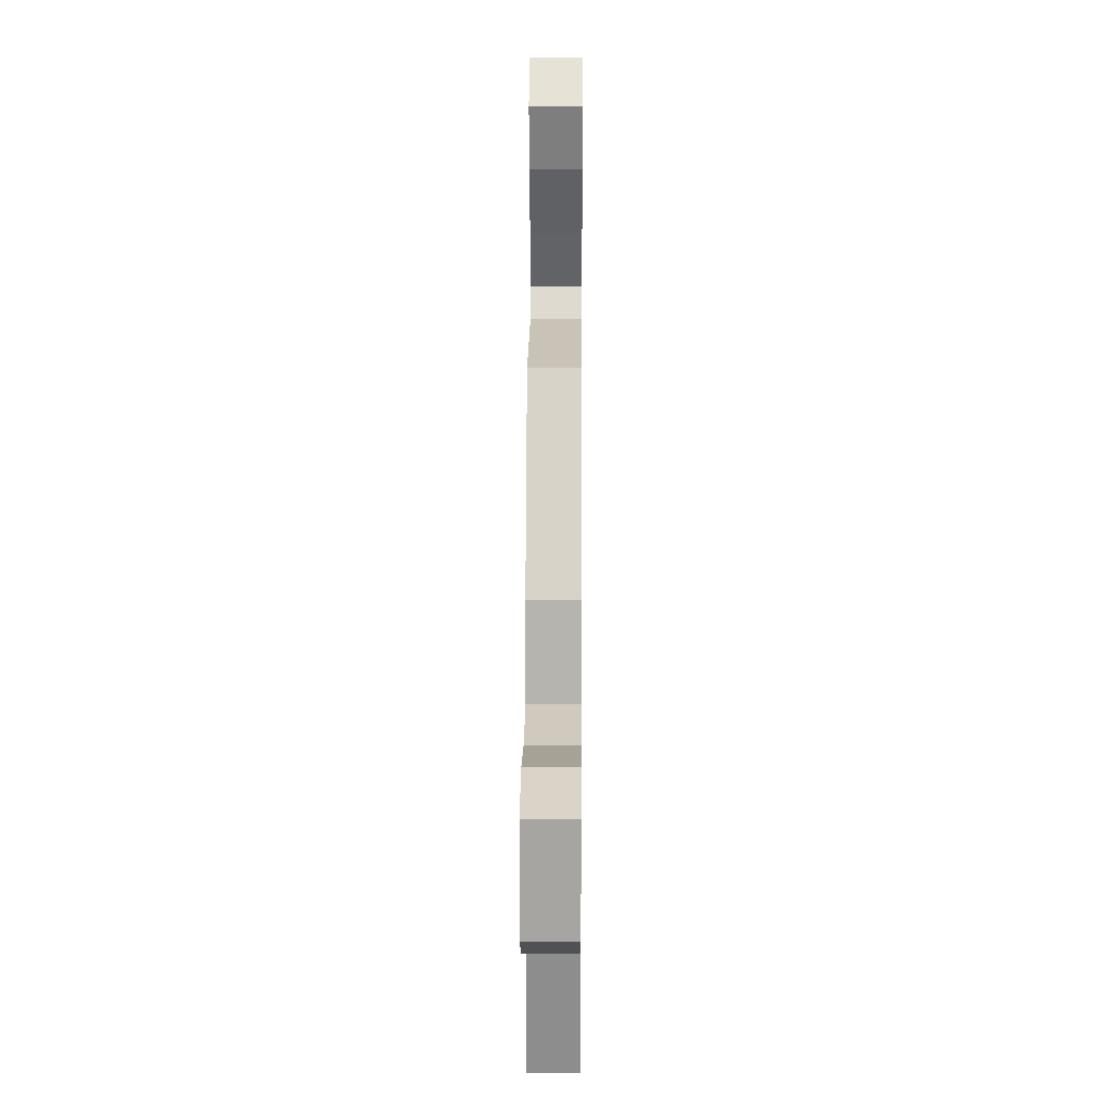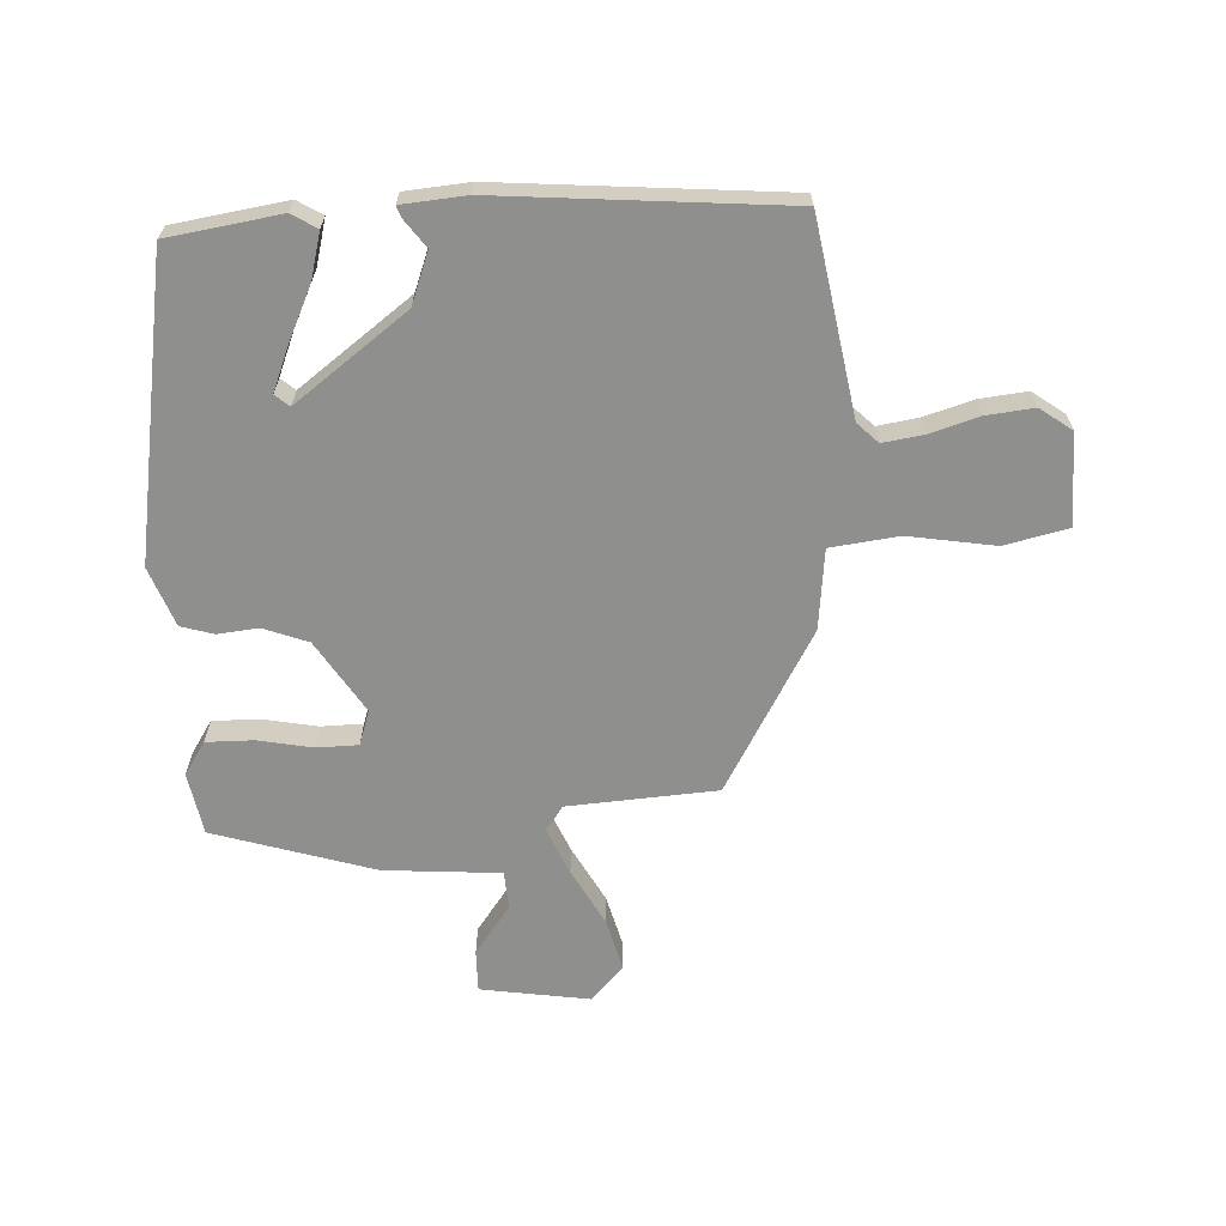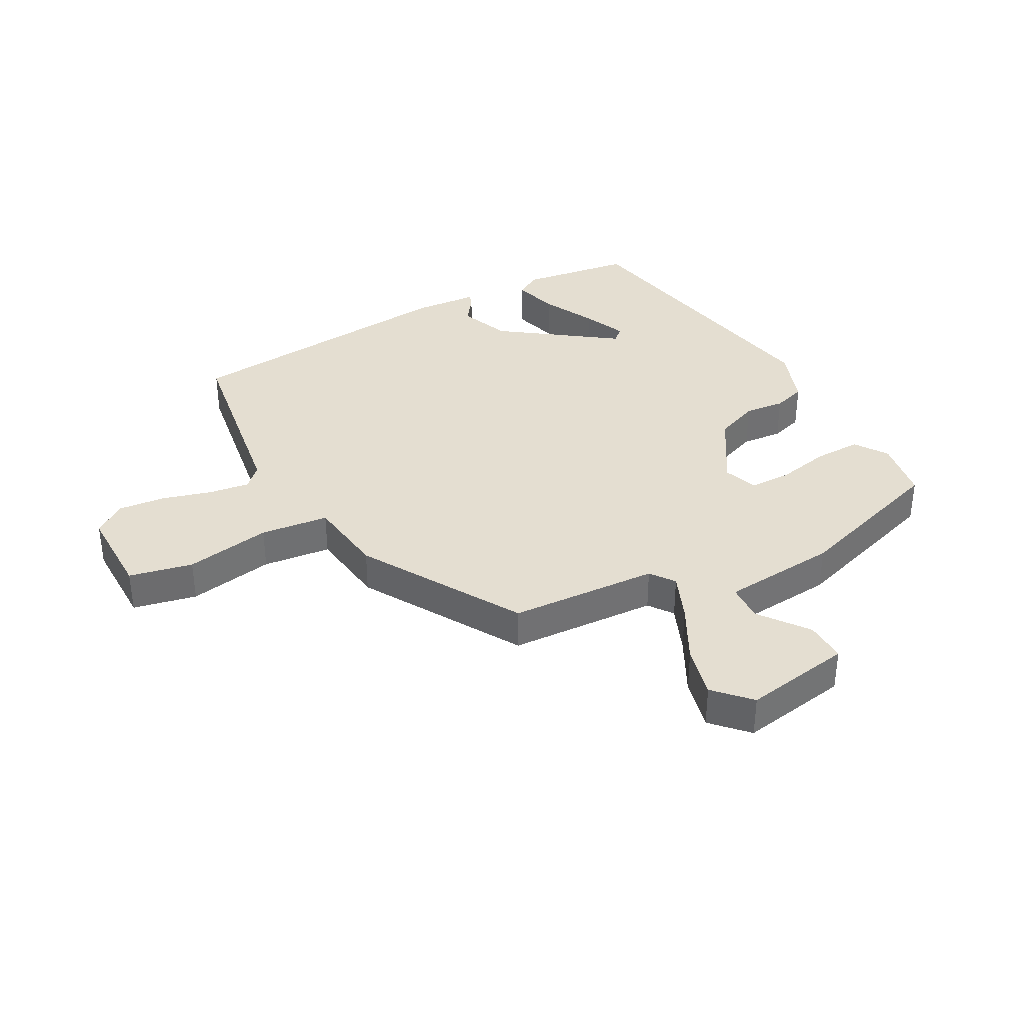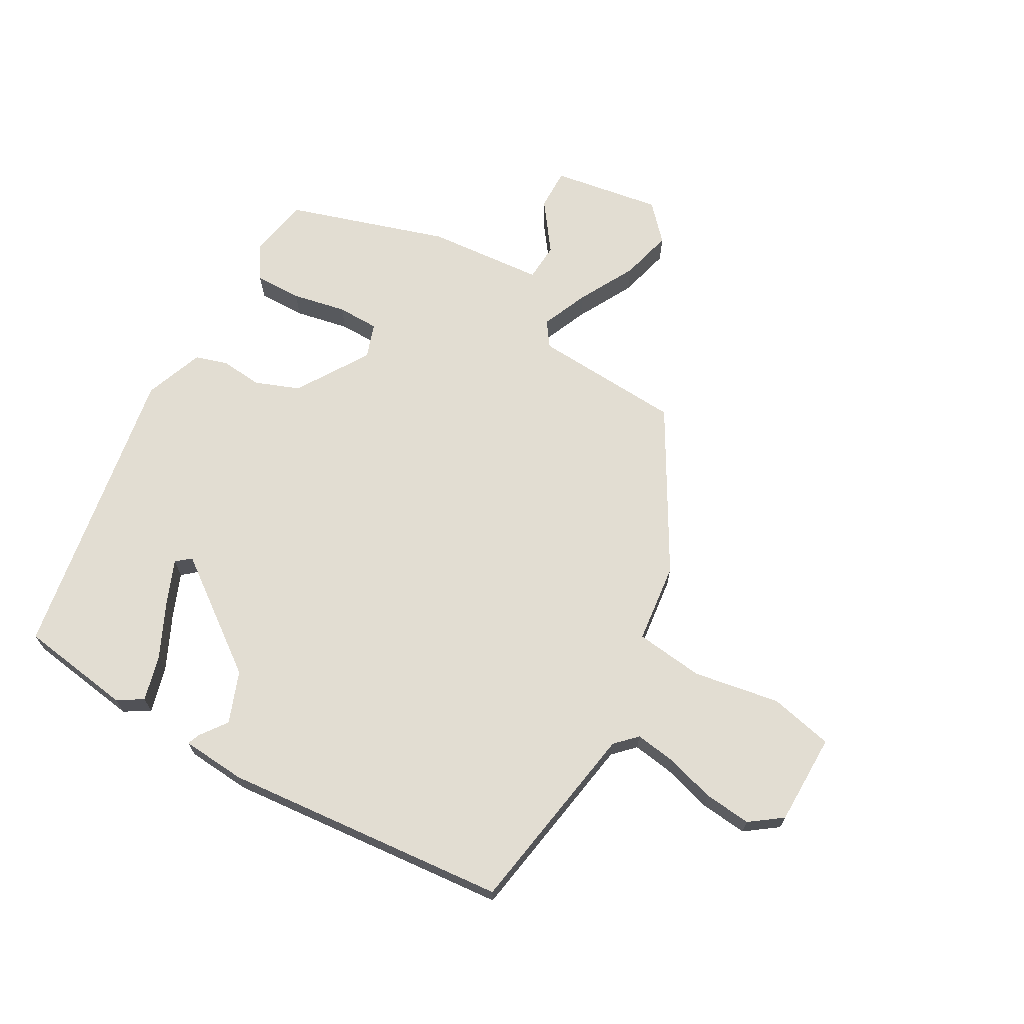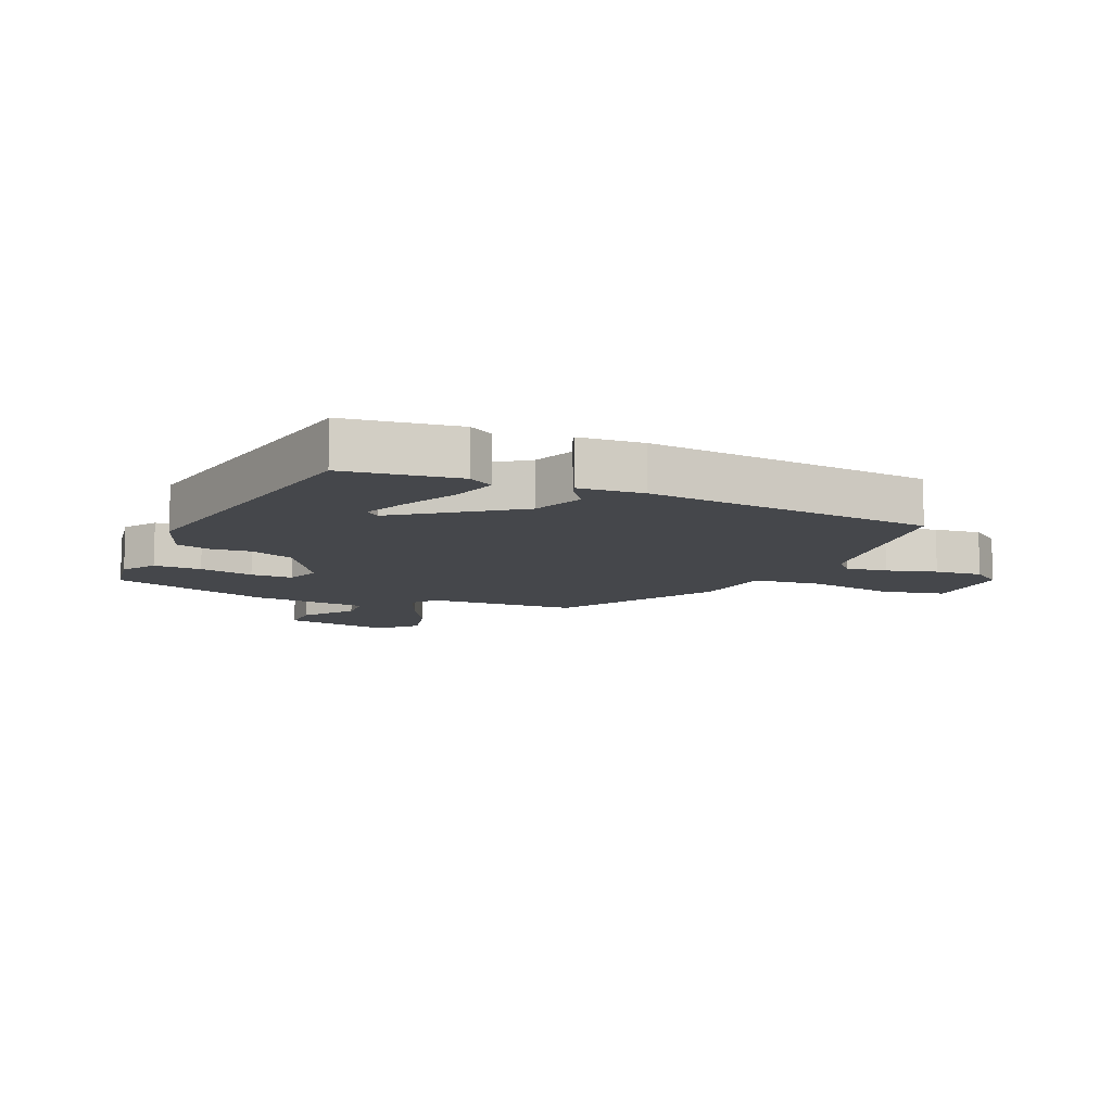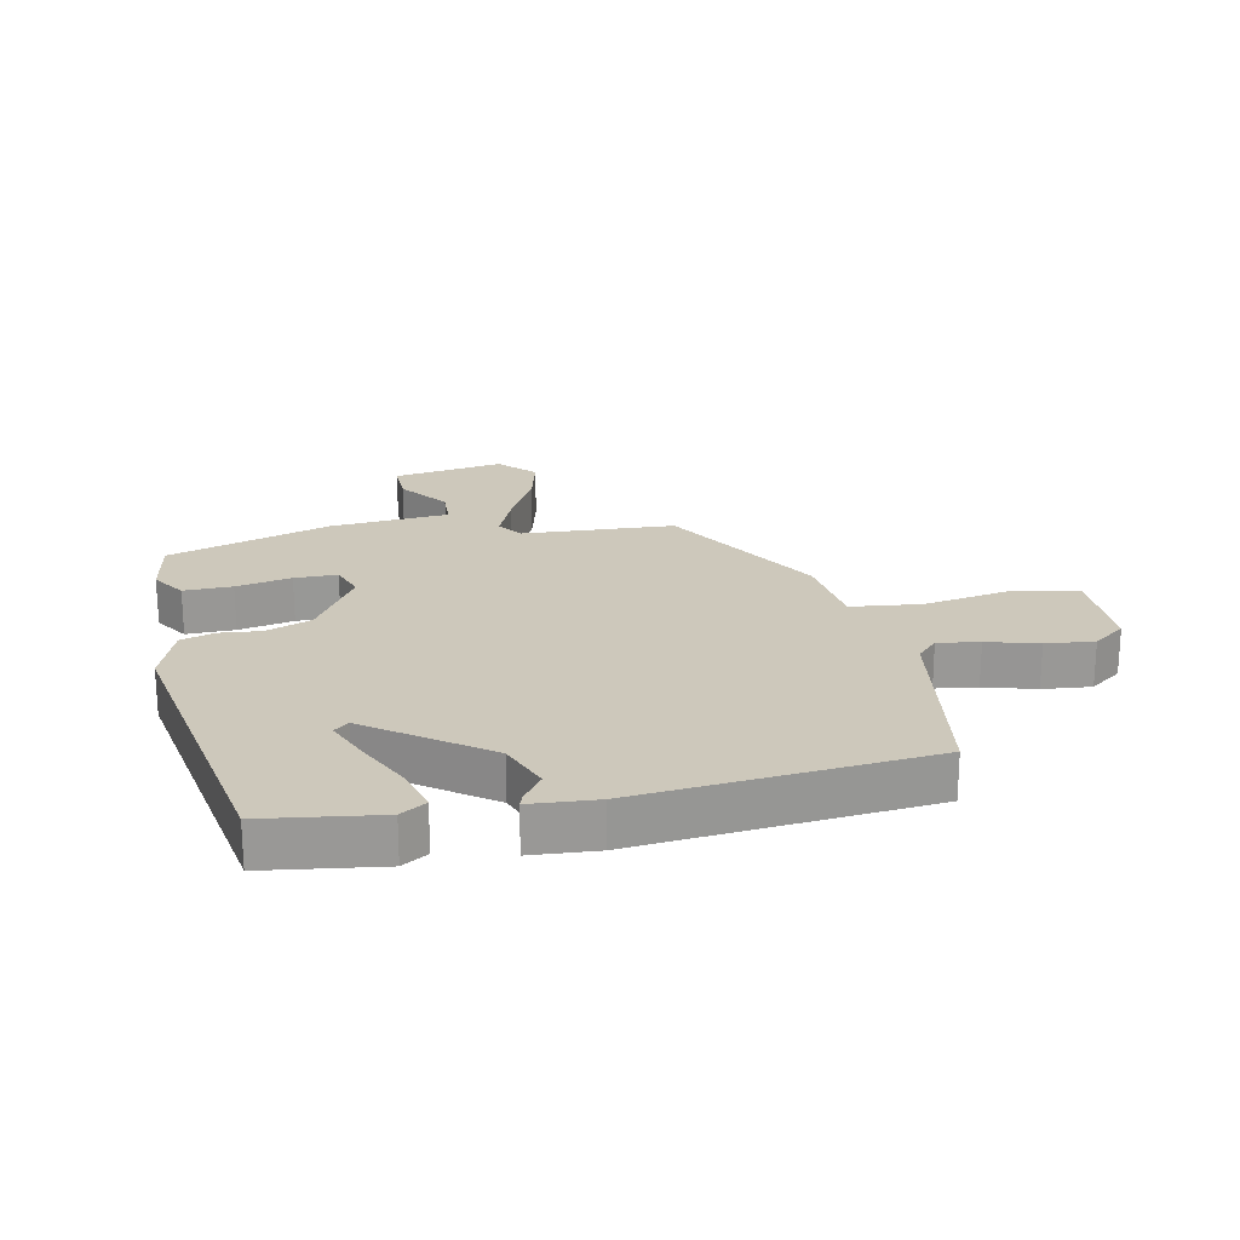
<metadata>
{"format":"obj","ext":"obj","renderer":"f3d","projection":"perspective","resolution":1024,"background":"white","views":[{"elev":16.7,"azim":-89.5,"up":"+Z"},{"elev":-65.1,"azim":-176.1,"up":"+Y"},{"elev":36.5,"azim":-28.4,"up":"+Y"},{"elev":68.2,"azim":-149.8,"up":"+Y"},{"elev":-10.3,"azim":156.7,"up":"+Y"},{"elev":21.8,"azim":168.7,"up":"+Y"}]}
</metadata>
<code>
v -0.316 0.07 0.44
v -0.07 0.07 0.452
v -0.041 0.07 0.492
v -0.073 0.07 0.57
v -0.122 0.07 0.664
v -0.143 0.07 0.75
v -0.089 0.07 0.807
v 0.09 0.07 0.776
v 0.088 0.07 0.707
v 0.028 0.07 0.627
v 0.031 0.07 0.564
v 0.223 0.07 0.546
v 0.485 0.07 0.46
v 0.502 0.07 0.357
v 0.466 0.07 0.303
v 0.388 0.07 0.305
v 0.299 0.07 0.324
v 0.23 0.07 0.324
v 0.21 0.07 0.267
v 0.283 0.07 0.147
v 0.356 0.07 0.118
v 0.423 0.07 0.124
v 0.477 0.07 0.107
v 0.512 0.07 0.009
v 0.422 0.07 -0.483
v 0.236 0.07 -0.508
v 0.195 0.07 -0.482
v 0.216 0.07 -0.407
v 0.26 0.07 -0.317
v 0.29 0.07 -0.246
v 0.267 0.07 -0.226
v 0.081 0.07 -0.36
v 0.048 0.07 -0.444
v 0.08 0.07 -0.489
v 0.087 0.07 -0.509
v -0.019 0.07 -0.516
v -0.488 0.07 -0.468
v -0.537 0.07 -0.147
v -0.57 0.07 -0.113
v -0.637 0.07 -0.122
v -0.719 0.07 -0.145
v -0.797 0.07 -0.152
v -0.849 0.07 -0.113
v -0.848 0.07 0.038
v -0.743 0.07 0.06
v -0.601 0.07 0.034
v -0.488 0.07 0.046
v -0.471 0.07 0.178
v -0.316 0 0.44
v -0.07 0 0.452
v -0.041 0 0.492
v -0.073 0 0.57
v -0.122 0 0.664
v -0.143 0 0.75
v -0.089 0 0.807
v 0.09 0 0.776
v 0.088 0 0.707
v 0.028 0 0.627
v 0.031 0 0.564
v 0.223 0 0.546
v 0.485 0 0.46
v 0.502 0 0.357
v 0.466 0 0.303
v 0.388 0 0.305
v 0.299 0 0.324
v 0.23 0 0.324
v 0.21 0 0.267
v 0.283 0 0.147
v 0.356 0 0.118
v 0.423 0 0.124
v 0.477 0 0.107
v 0.512 0 0.009
v 0.422 0 -0.483
v 0.236 0 -0.508
v 0.195 0 -0.482
v 0.216 0 -0.407
v 0.26 0 -0.317
v 0.29 0 -0.246
v 0.267 0 -0.226
v 0.081 0 -0.36
v 0.048 0 -0.444
v 0.08 0 -0.489
v 0.087 0 -0.509
v -0.019 0 -0.516
v -0.488 0 -0.468
v -0.537 0 -0.147
v -0.57 0 -0.113
v -0.637 0 -0.122
v -0.719 0 -0.145
v -0.797 0 -0.152
v -0.849 0 -0.113
v -0.848 0 0.038
v -0.743 0 0.06
v -0.601 0 0.034
v -0.488 0 0.046
v -0.471 0 0.178
f 47 48 1 2
f 44 45 46
f 43 44 46
f 42 43 46
f 41 42 46
f 40 41 46
f 39 40 46 47
f 38 39 47 2
f 36 37 38
f 35 36 38
f 34 35 38
f 33 34 38
f 32 33 38 2
f 27 28 29
f 26 27 29
f 25 26 29
f 24 25 29
f 23 24 29
f 23 29 30
f 23 30 31
f 22 23 31
f 21 22 31
f 15 16 17
f 14 15 17
f 13 14 17
f 12 13 17
f 11 12 17
f 11 17 18
f 8 9 10
f 7 8 10
f 6 7 10
f 5 6 10
f 4 5 10
f 3 4 10 11
f 11 18 19
f 3 11 19
f 2 3 19
f 20 21 31 32
f 2 19 20 32
f 50 49 96 95
f 94 93 92
f 94 92 91
f 94 91 90
f 94 90 89
f 94 89 88
f 95 94 88 87
f 50 95 87 86
f 86 85 84
f 86 84 83
f 86 83 82
f 86 82 81
f 50 86 81 80
f 77 76 75
f 77 75 74
f 77 74 73
f 77 73 72
f 77 72 71
f 78 77 71
f 79 78 71
f 79 71 70
f 79 70 69
f 65 64 63
f 65 63 62
f 65 62 61
f 65 61 60
f 65 60 59
f 66 65 59
f 58 57 56
f 58 56 55
f 58 55 54
f 58 54 53
f 58 53 52
f 59 58 52 51
f 67 66 59
f 67 59 51
f 67 51 50
f 80 79 69 68
f 80 68 67 50
f 1 49 50 2
f 2 50 51 3
f 3 51 52 4
f 4 52 53 5
f 5 53 54 6
f 6 54 55 7
f 7 55 56 8
f 8 56 57 9
f 9 57 58 10
f 10 58 59 11
f 11 59 60 12
f 12 60 61 13
f 13 61 62 14
f 14 62 63 15
f 15 63 64 16
f 16 64 65 17
f 17 65 66 18
f 18 66 67 19
f 19 67 68 20
f 20 68 69 21
f 21 69 70 22
f 22 70 71 23
f 23 71 72 24
f 24 72 73 25
f 25 73 74 26
f 26 74 75 27
f 27 75 76 28
f 28 76 77 29
f 29 77 78 30
f 30 78 79 31
f 31 79 80 32
f 32 80 81 33
f 33 81 82 34
f 34 82 83 35
f 35 83 84 36
f 36 84 85 37
f 37 85 86 38
f 38 86 87 39
f 39 87 88 40
f 40 88 89 41
f 41 89 90 42
f 42 90 91 43
f 43 91 92 44
f 44 92 93 45
f 45 93 94 46
f 46 94 95 47
f 47 95 96 48
f 48 96 49 1

</code>
